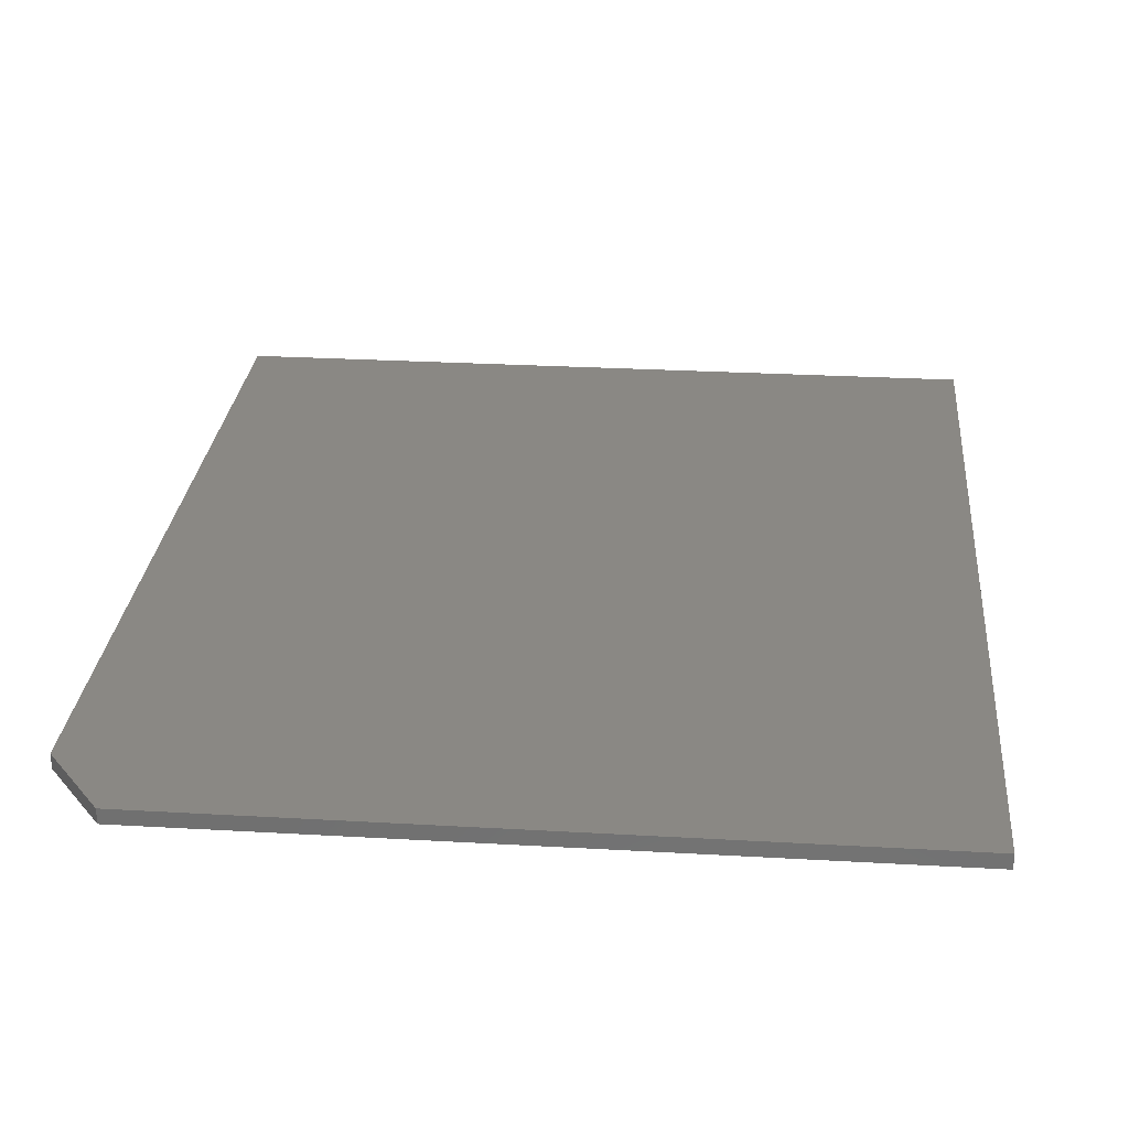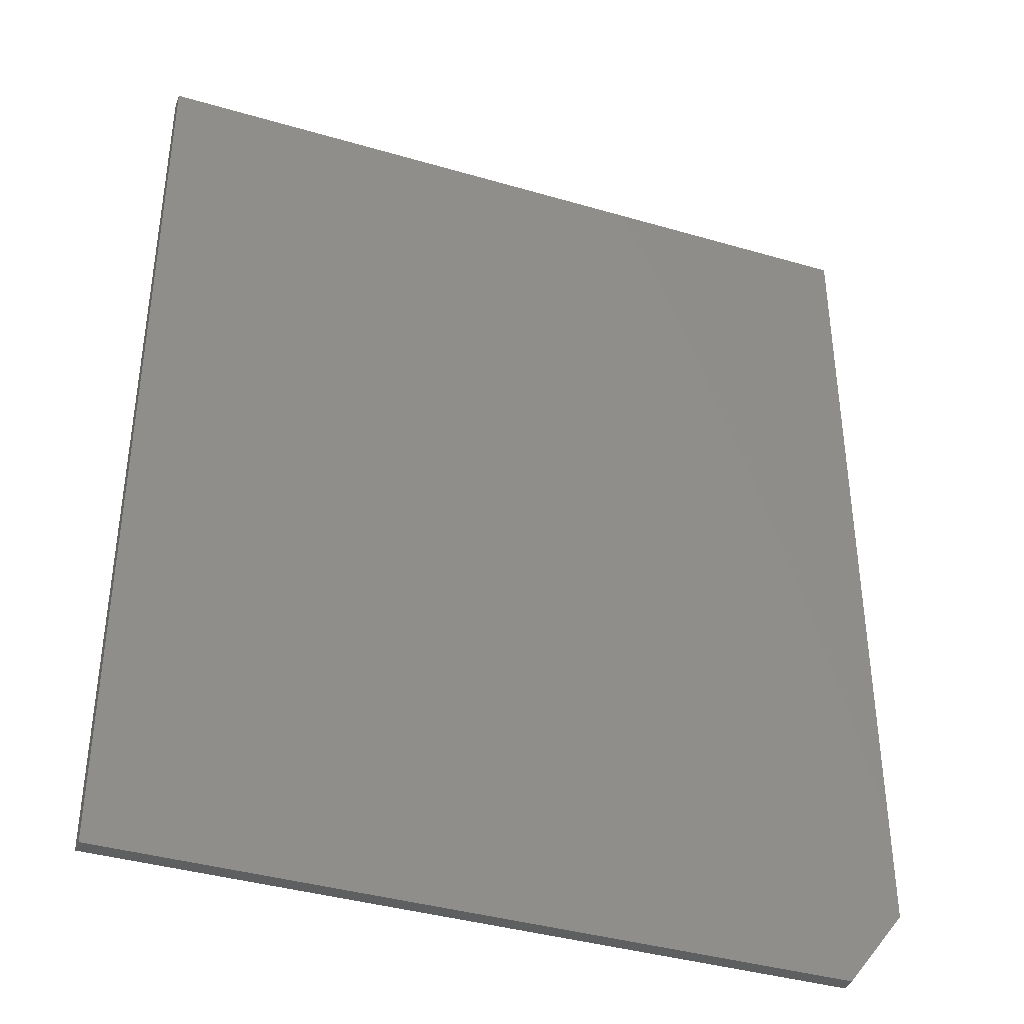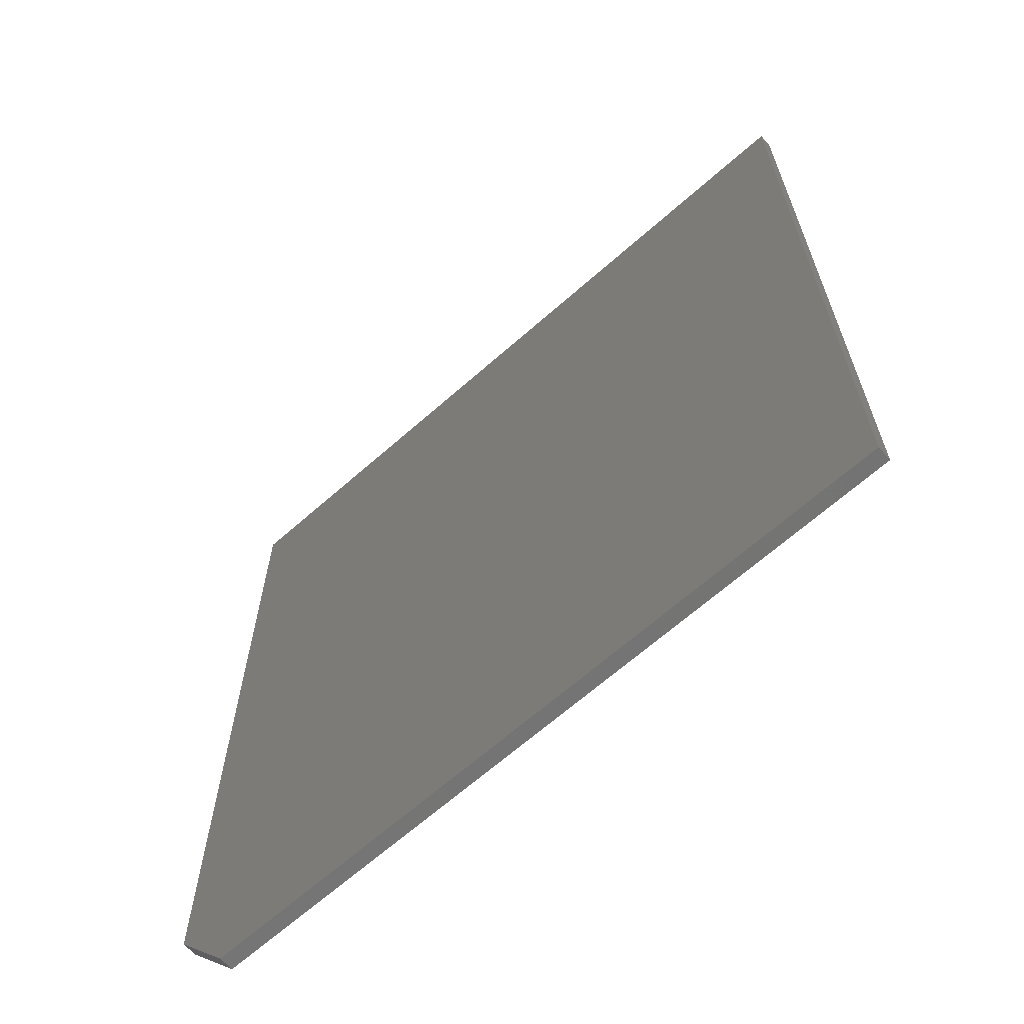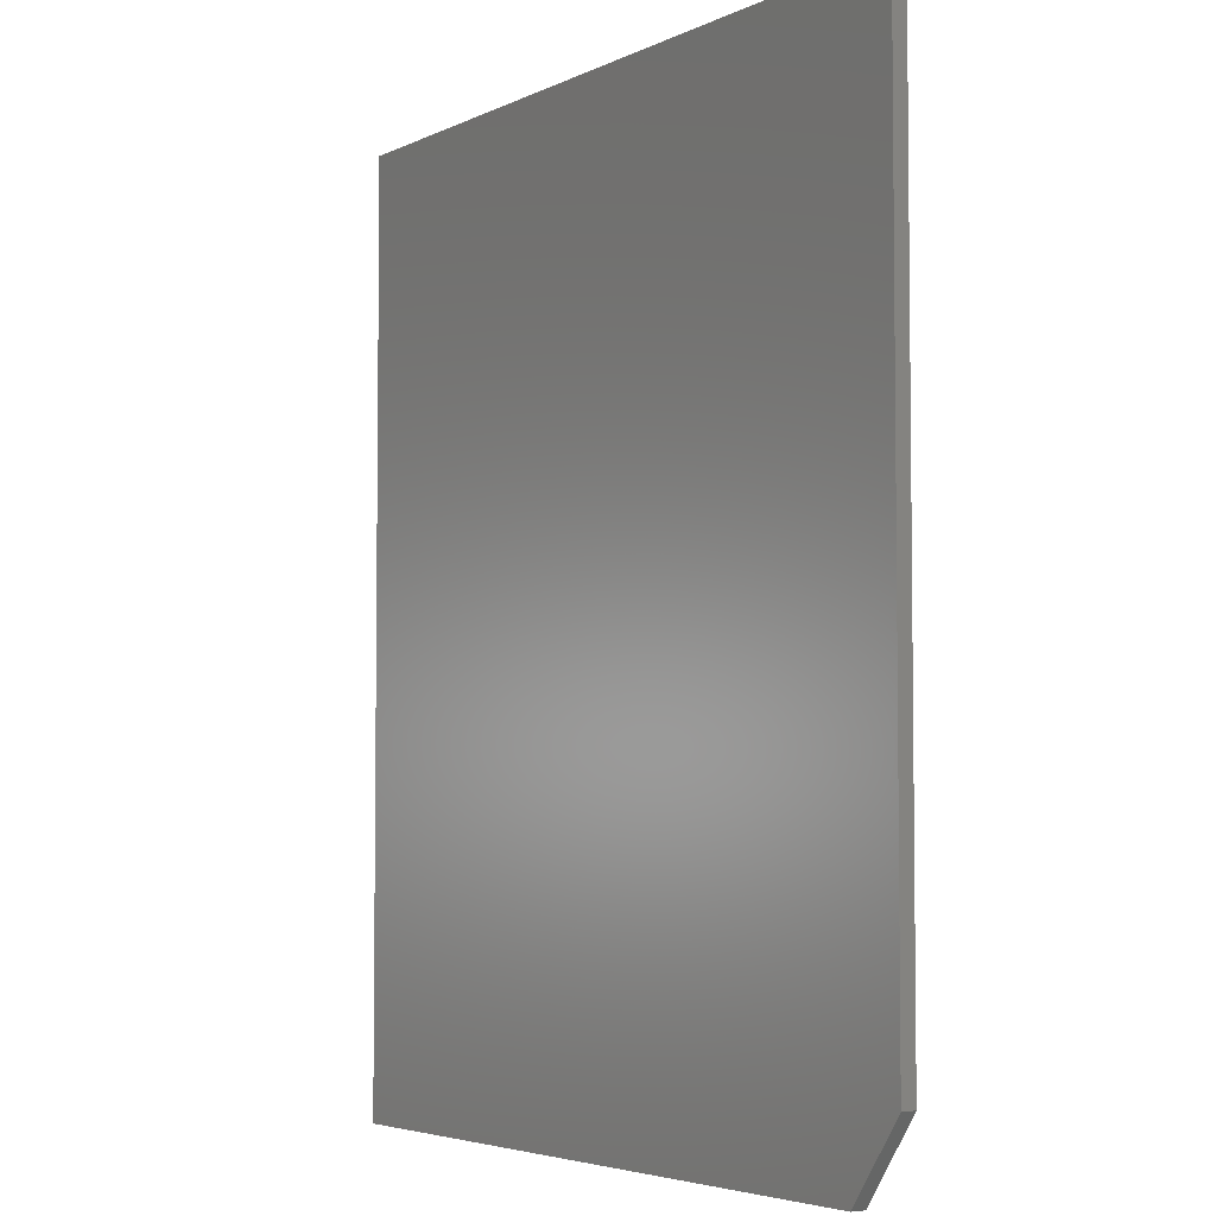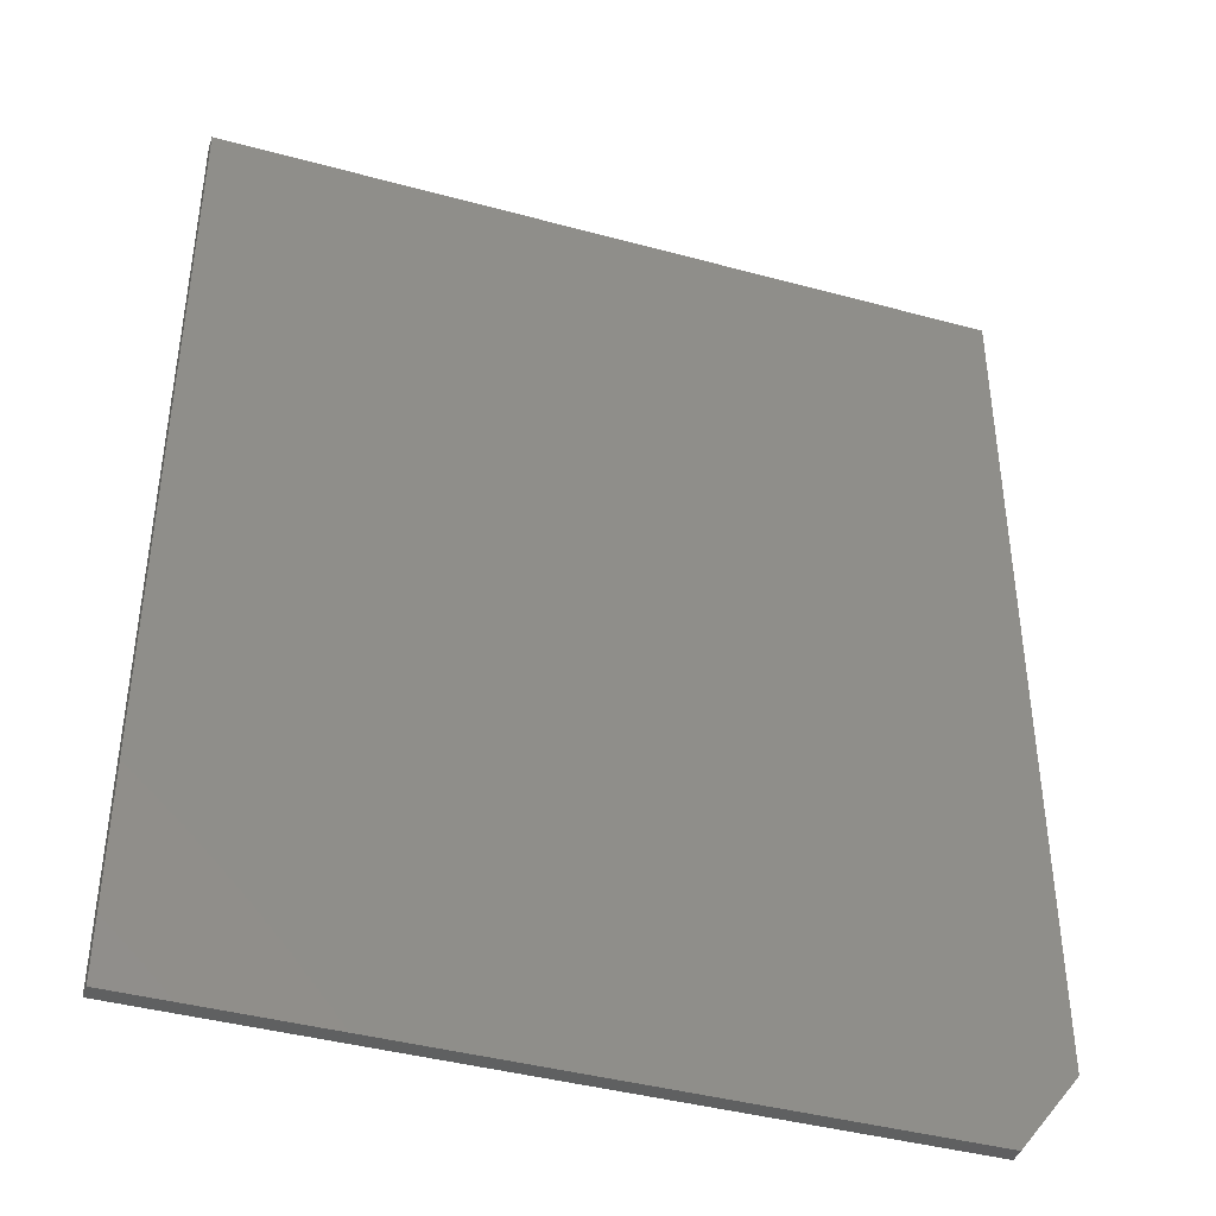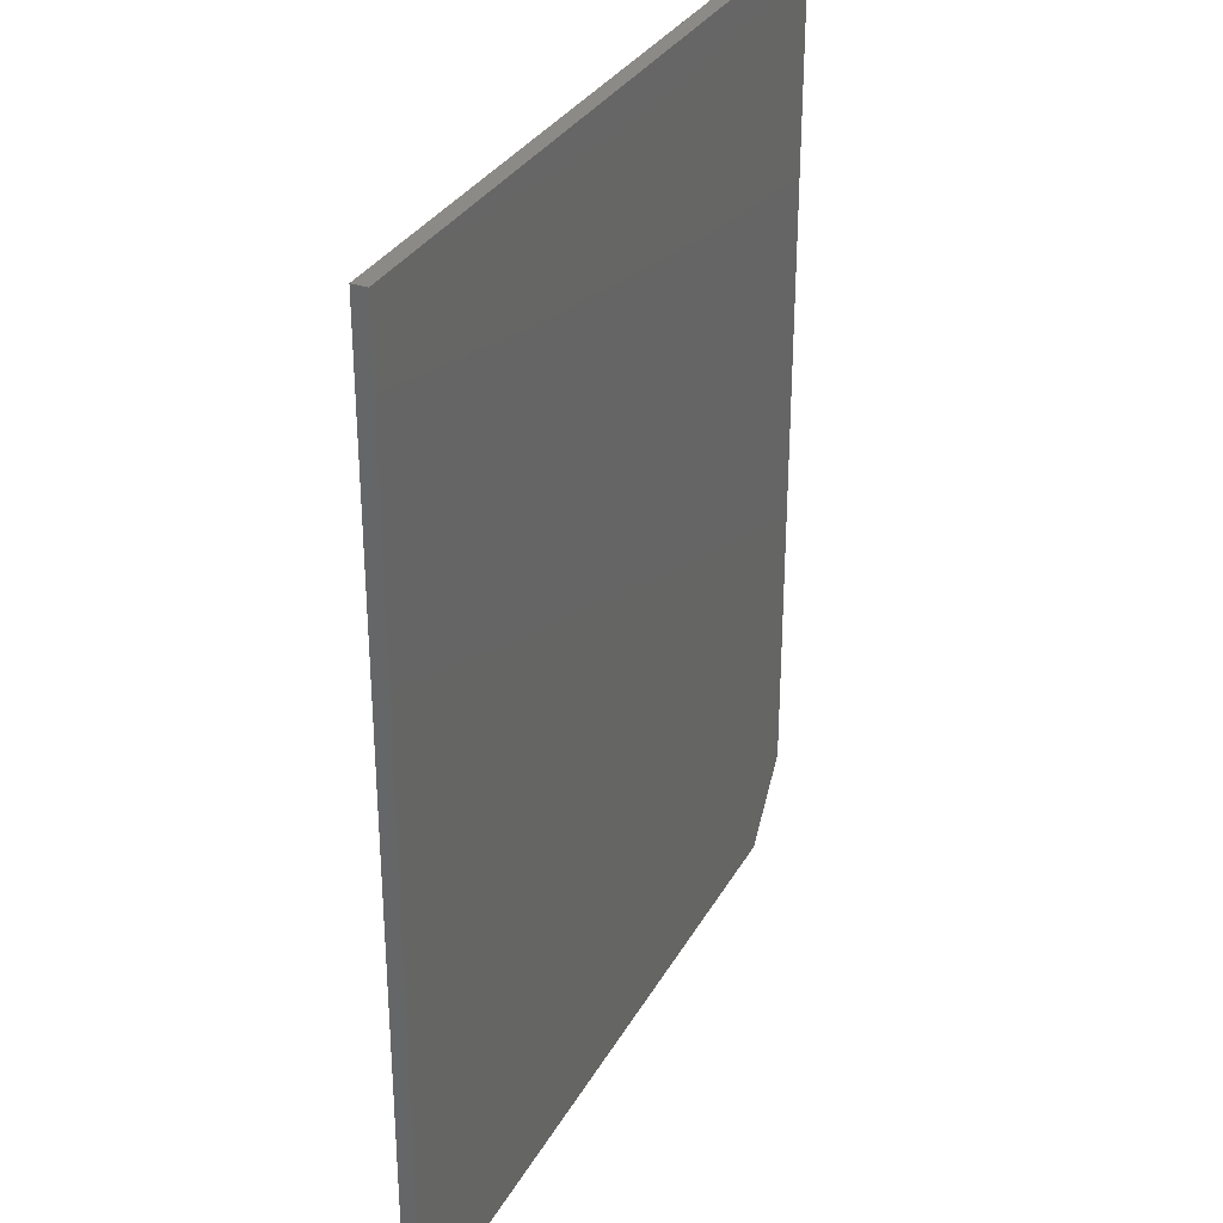
<metadata>
{"format":"stl","ext":"stl","renderer":"f3d","projection":"perspective","resolution":1024,"background":"white","views":[{"elev":27.2,"azim":5.1,"up":"+Z"},{"elev":-38.8,"azim":159.8,"up":"+Y"},{"elev":-66.0,"azim":41.6,"up":"+Y"},{"elev":-4.4,"azim":-124.0,"up":"+Y"},{"elev":-41.3,"azim":161.7,"up":"+Y"},{"elev":31.8,"azim":114.9,"up":"+Y"}]}
</metadata>
<code>
# stl→obj: 10 verts, 16 faces
v 0.6302 0.75 0.02344
v -0.6172 0.75 0.02344
v 0.6302 -0.75 0.02344
v -0.6172 -0.625 0.02344
v -0.5234 -0.75 0.02344
v -0.5234 -0.75 0
v -0.6172 -0.625 0
v 0.6302 -0.75 0
v -0.6172 0.75 0
v 0.6302 0.75 0
f 1 2 3
f 3 2 4
f 3 4 5
f 6 7 8
f 8 7 9
f 8 9 10
f 2 9 4
f 4 9 7
f 5 6 3
f 3 6 8
f 5 4 6
f 6 4 7
f 1 10 2
f 2 10 9
f 3 8 1
f 1 8 10

</code>
